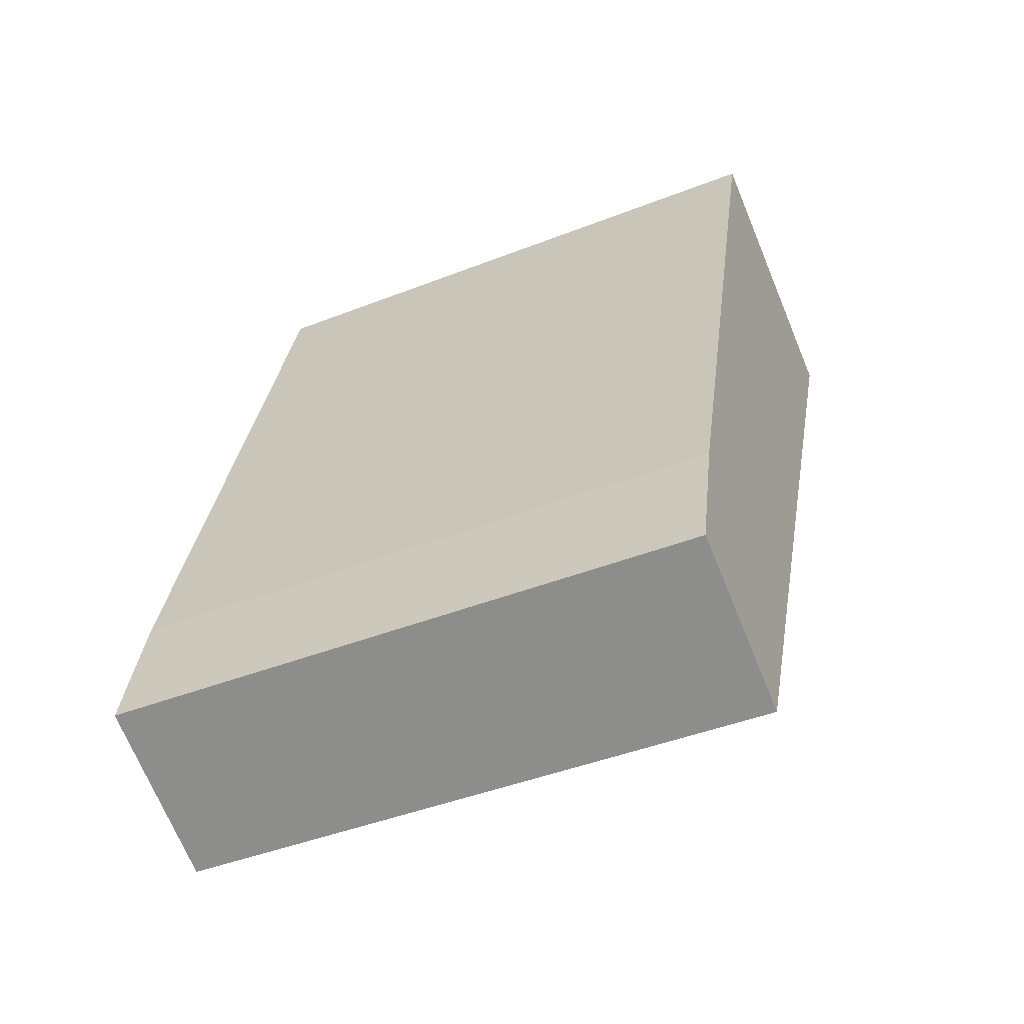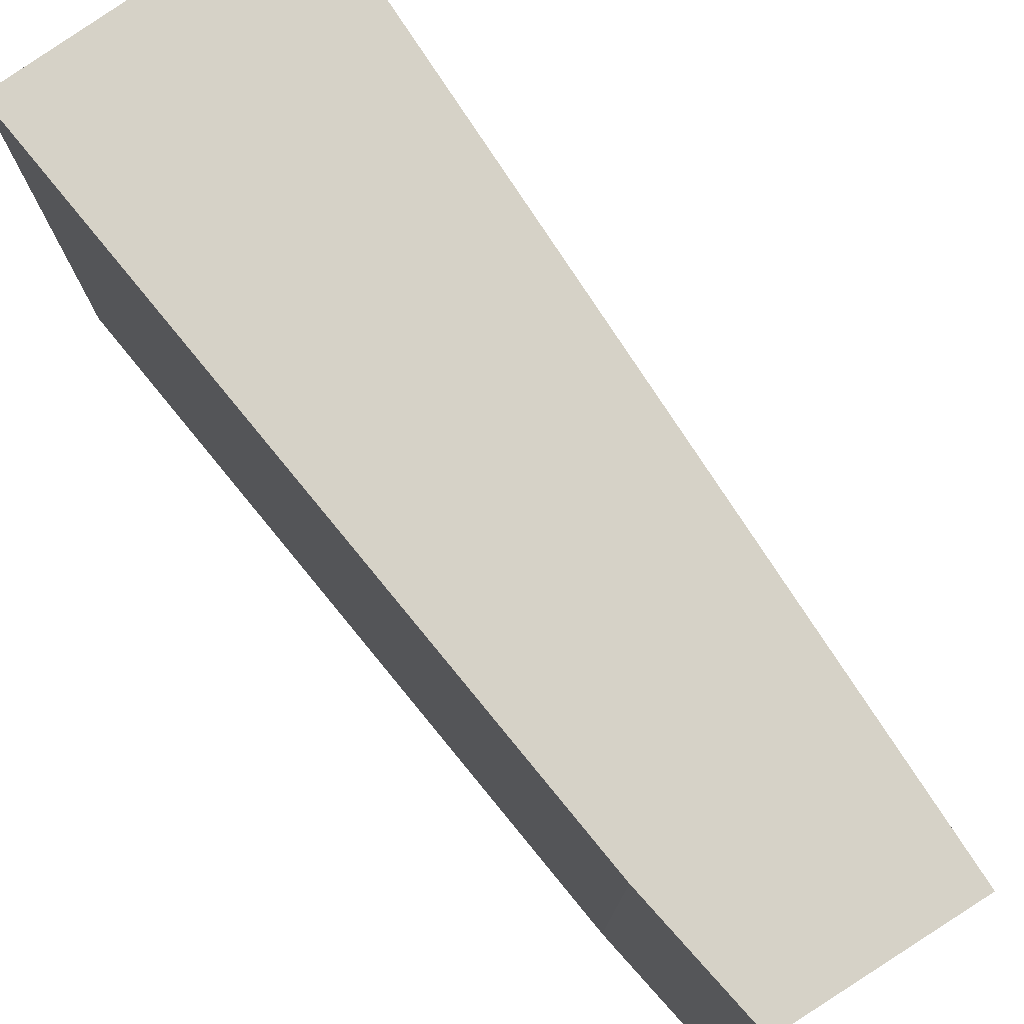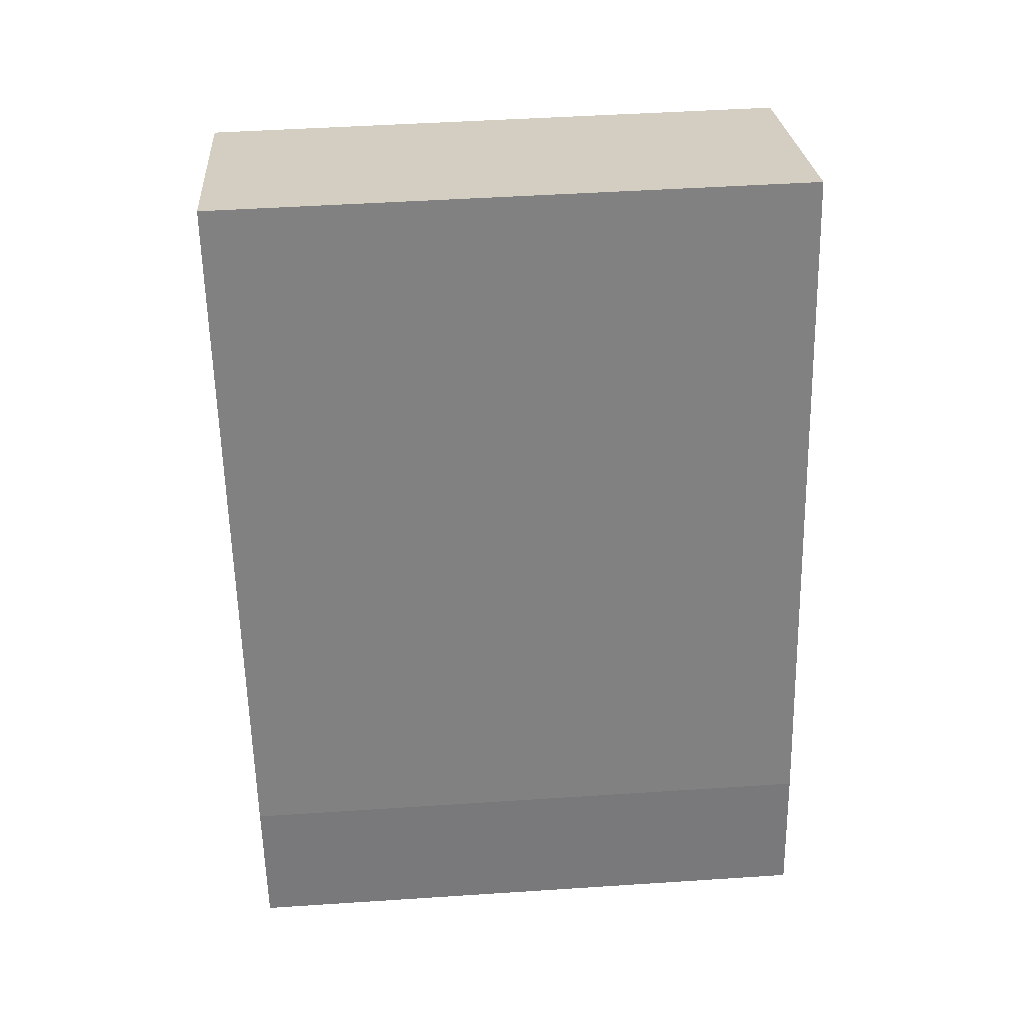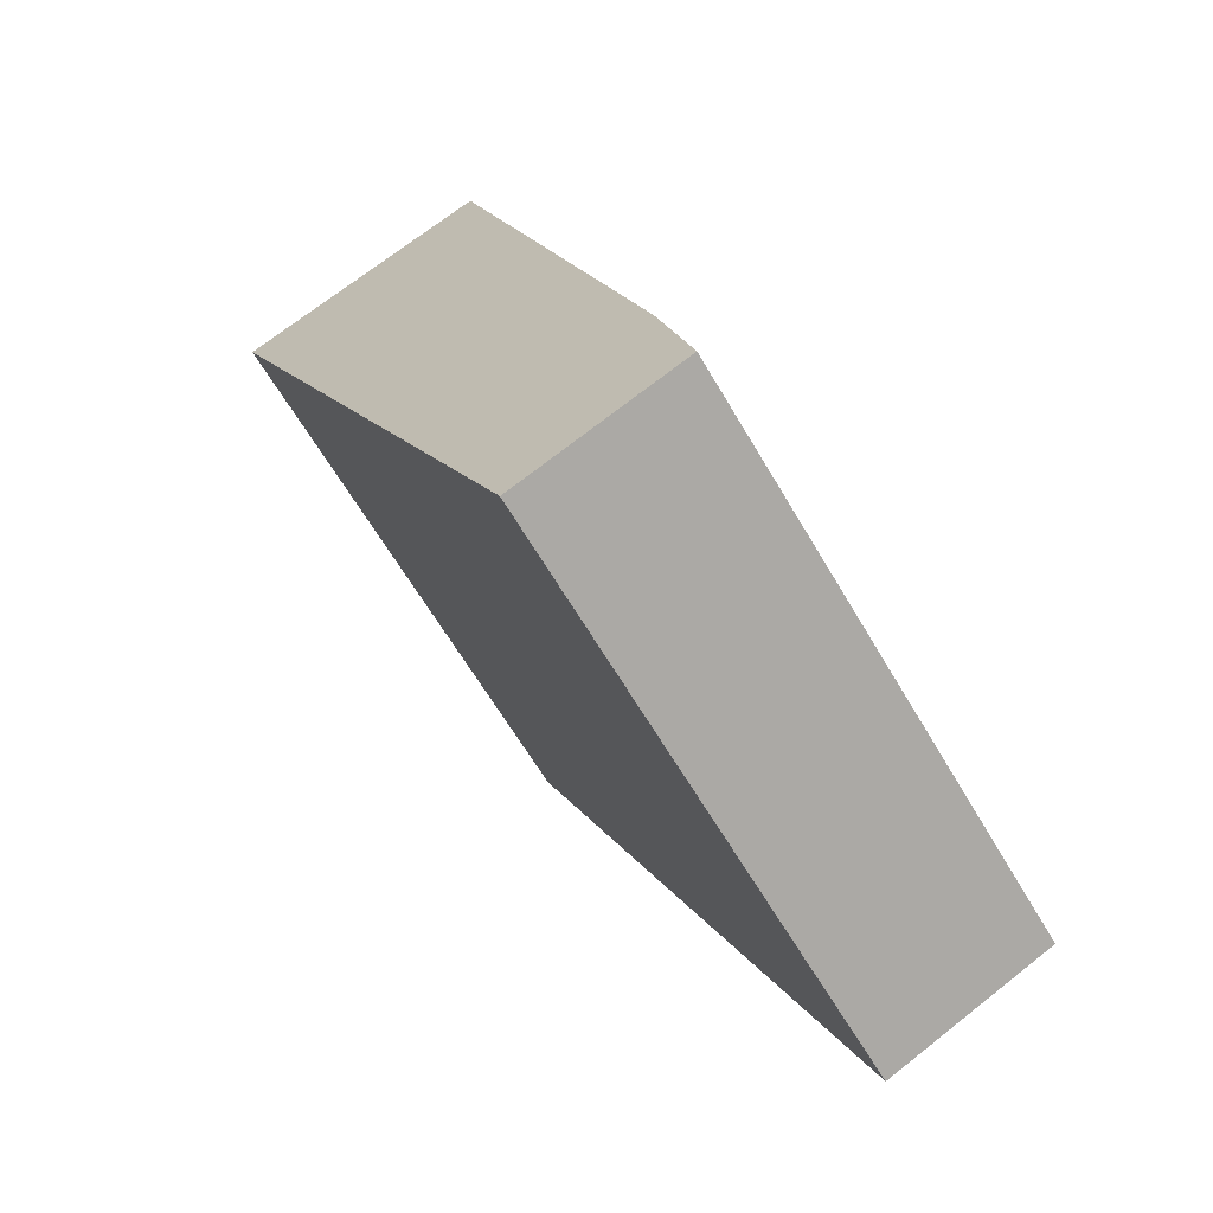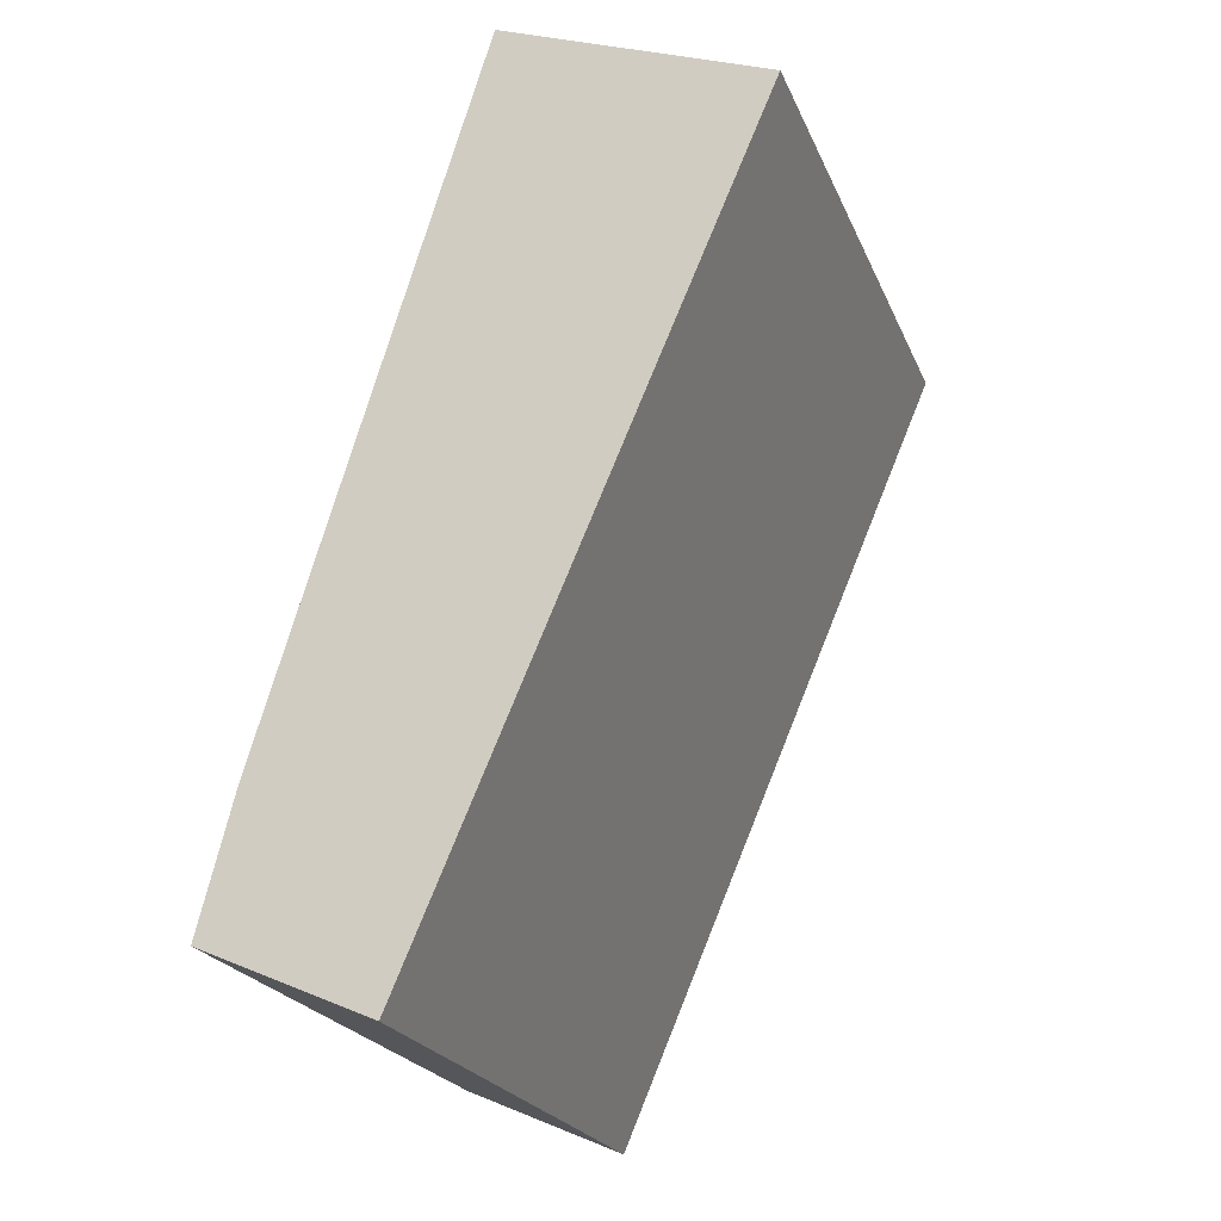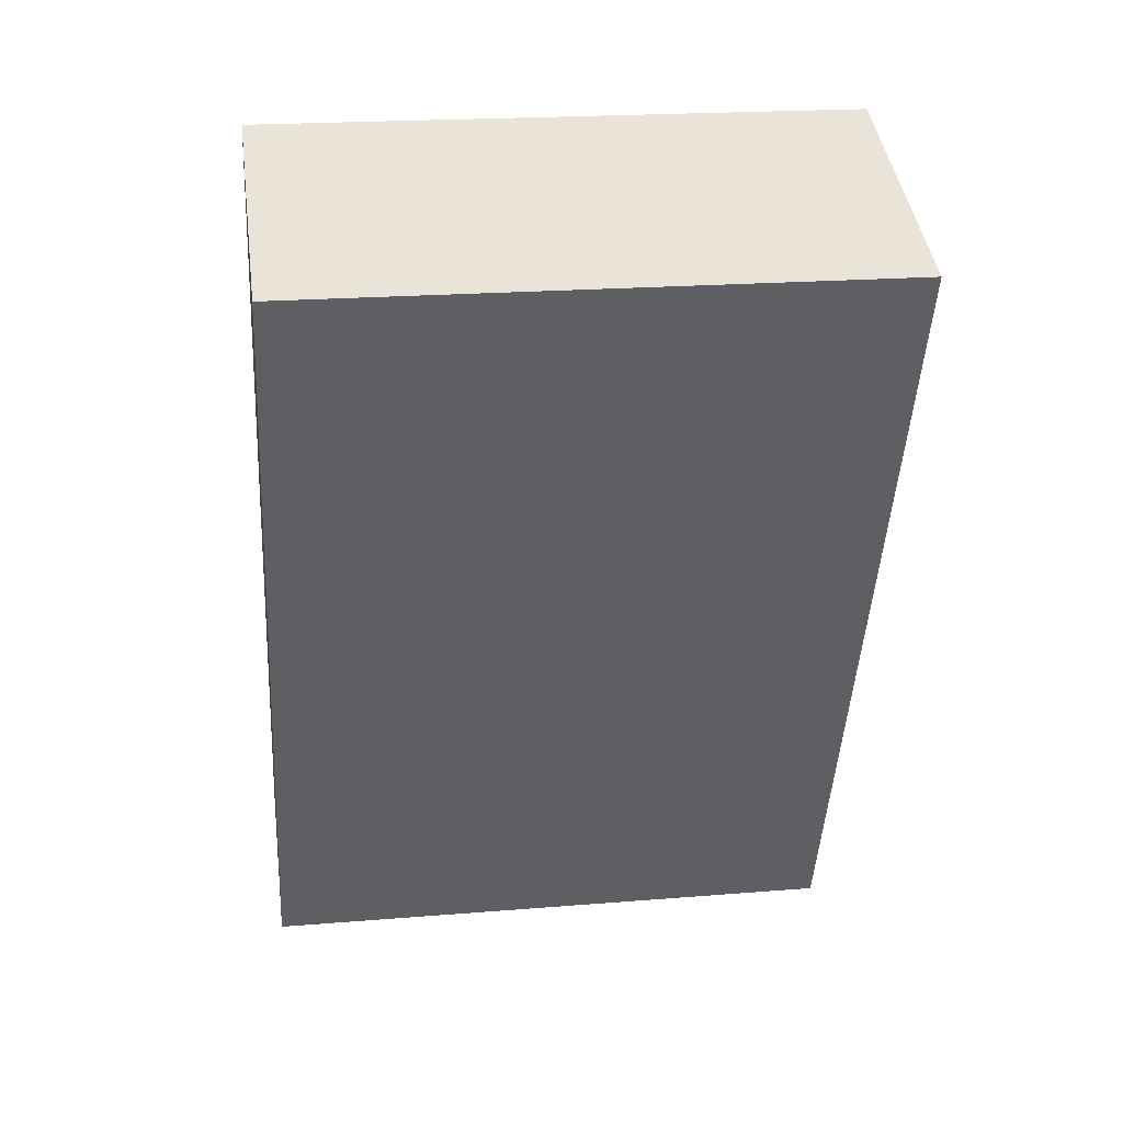
<metadata>
{"format":"obj","ext":"obj","renderer":"f3d","projection":"perspective","resolution":1024,"background":"white","views":[{"elev":-44.4,"azim":114.5,"up":"+Z"},{"elev":78.5,"azim":123.7,"up":"+Y"},{"elev":46.8,"azim":85.7,"up":"+Z"},{"elev":-64.5,"azim":30.5,"up":"+Z"},{"elev":-22.6,"azim":-161.4,"up":"+Z"},{"elev":21.0,"azim":-98.3,"up":"+Z"}]}
</metadata>
<code>
v  1.471 2.587 -3.436
v  2.042 2.587 -2.54
v  2.19 2.587 -3.119
v  0 2.587 1.584e-16
v  1.133 2.587 0.44
v  1.133 -2.694e-17 0.44
v  2.042 1.555e-16 -2.54
v  2.19 1.91e-16 -3.119
v  1.471 2.104e-16 -3.436
v  0 0 0
g defaultobject
f 1 2 3
f 2 1 4
f 2 4 5
f 6 2 5
f 2 6 7
f 7 3 2
f 3 7 8
f 8 1 3
f 1 8 9
f 9 4 1
f 4 9 10
f 10 5 4
f 5 10 6
f 7 9 8
f 9 7 10
f 10 7 6

</code>
